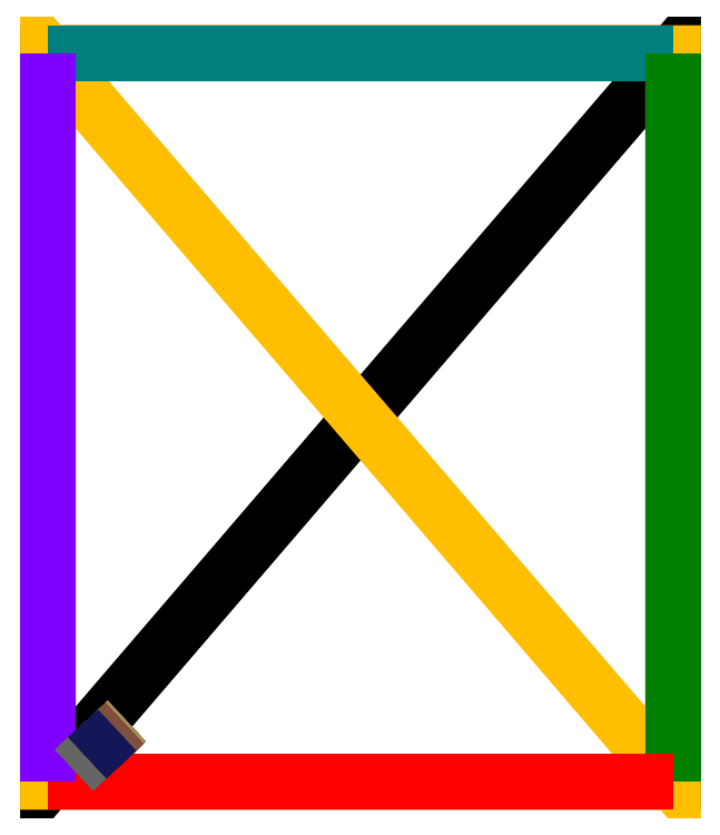
<metadata>
{"format":"dxf","ext":"dxf","renderer":"ezdxf+matplotlib","layout":"modelspace","background":"white","min_lineweight":24,"dpi":150}
</metadata>
<code>
0
SECTION
2
ENTITIES
0
POLYLINE
8
0
66
     1
10
0
20
0
30
0
70
    64
71
     4
72
     2
0
VERTEX
8
0
10
541.6
20
631
30
0
70
   192
0
VERTEX
8
0
10
0
20
0
30
0
70
   192
0
VERTEX
8
0
10
0
20
631
30
0
70
   192
0
VERTEX
8
0
10
541.6
20
0
30
0
70
   192
0
VERTEX
8
0
10
0
20
0
30
0
70
   128
71
    -1
72
     2
73
     3
0
VERTEX
8
0
10
0
20
0
30
0
70
   128
71
    -2
72
     1
73
     4
0
SEQEND
8
0
0
POLYLINE
8
0
66
     1
10
0
20
0
30
0
70
    64
71
     4
72
     2
0
VERTEX
8
0
10
541.6
20
0
30
389
70
   192
0
VERTEX
8
0
10
0
20
631
30
389
70
   192
0
VERTEX
8
0
10
0
20
0
30
389
70
   192
0
VERTEX
8
0
10
541.6
20
631
30
389
70
   192
0
VERTEX
8
0
10
0
20
0
30
0
70
   128
71
    -1
72
     2
73
     3
0
VERTEX
8
0
10
0
20
0
30
0
70
   128
71
    -2
72
     1
73
     4
0
SEQEND
8
0
0
POLYLINE
8
0
66
     1
10
0
20
0
30
0
70
    64
71
     4
72
     2
0
VERTEX
8
0
10
0
20
631
30
389
70
   192
0
VERTEX
8
0
10
541.6
20
631
30
0
70
   192
0
VERTEX
8
0
10
0
20
631
30
0
70
   192
0
VERTEX
8
0
10
541.6
20
631
30
389
70
   192
0
VERTEX
8
0
10
0
20
0
30
0
70
   128
71
    -1
72
     2
73
     3
0
VERTEX
8
0
10
0
20
0
30
0
70
   128
71
    -2
72
     1
73
     4
0
SEQEND
8
0
0
POLYLINE
8
0
66
     1
10
0
20
0
30
0
70
    64
71
     4
72
     2
0
VERTEX
8
0
10
541.6
20
631
30
0
70
   192
0
VERTEX
8
0
10
541.6
20
0
30
389
70
   192
0
VERTEX
8
0
10
541.6
20
0
30
0
70
   192
0
VERTEX
8
0
10
541.6
20
631
30
389
70
   192
0
VERTEX
8
0
10
0
20
0
30
0
70
   128
71
    -1
72
     2
73
     3
0
VERTEX
8
0
10
0
20
0
30
0
70
   128
71
    -2
72
     1
73
     4
0
SEQEND
8
0
0
POLYLINE
8
0
66
     1
10
0
20
0
30
0
70
    64
71
     4
72
     2
0
VERTEX
8
0
10
541.6
20
0
30
389
70
   192
0
VERTEX
8
0
10
0
20
0
30
0
70
   192
0
VERTEX
8
0
10
541.6
20
0
30
0
70
   192
0
VERTEX
8
0
10
0
20
0
30
389
70
   192
0
VERTEX
8
0
10
0
20
0
30
0
70
   128
71
    -1
72
     2
73
     3
0
VERTEX
8
0
10
0
20
0
30
0
70
   128
71
    -2
72
     1
73
     4
0
SEQEND
8
0
0
POLYLINE
8
0
66
     1
10
0
20
0
30
0
70
    64
71
     4
72
     2
0
VERTEX
8
0
10
0
20
631
30
389
70
   192
0
VERTEX
8
0
10
0
20
0
30
0
70
   192
0
VERTEX
8
0
10
0
20
0
30
389
70
   192
0
VERTEX
8
0
10
0
20
631
30
0
70
   192
0
VERTEX
8
0
10
0
20
0
30
0
70
   128
71
    -1
72
     2
73
     3
0
VERTEX
8
0
10
0
20
0
30
0
70
   128
71
    -2
72
     1
73
     4
0
SEQEND
8
0
0
INSERT
8
0
2
BRYCE
10
46.65
20
32.5
30
0.2222
41
1
42
1
50
42.9
0
ENDSEC
0
EOF

</code>
